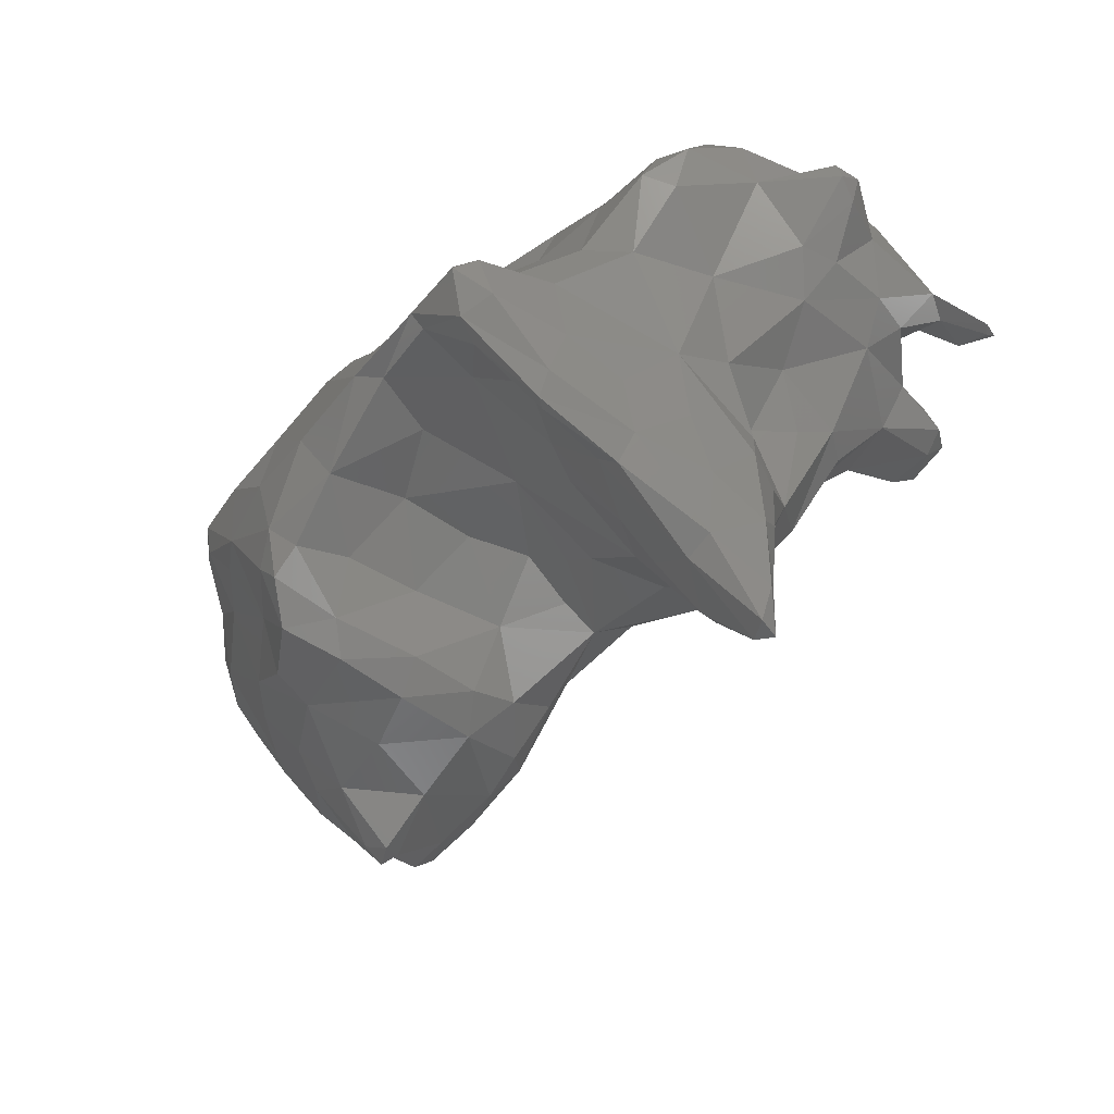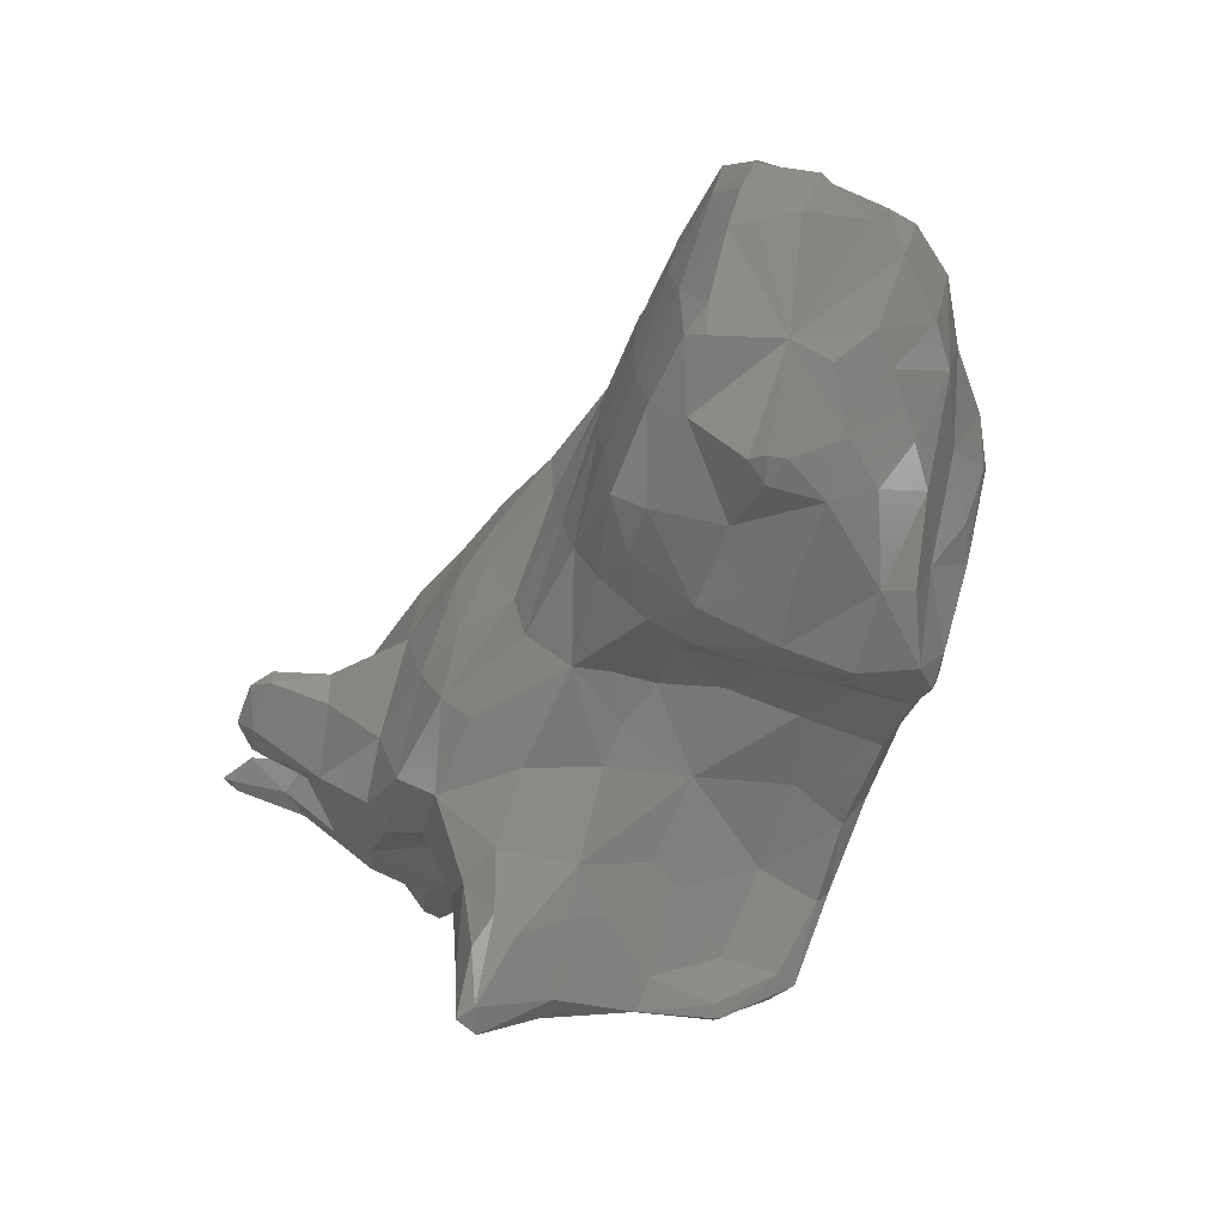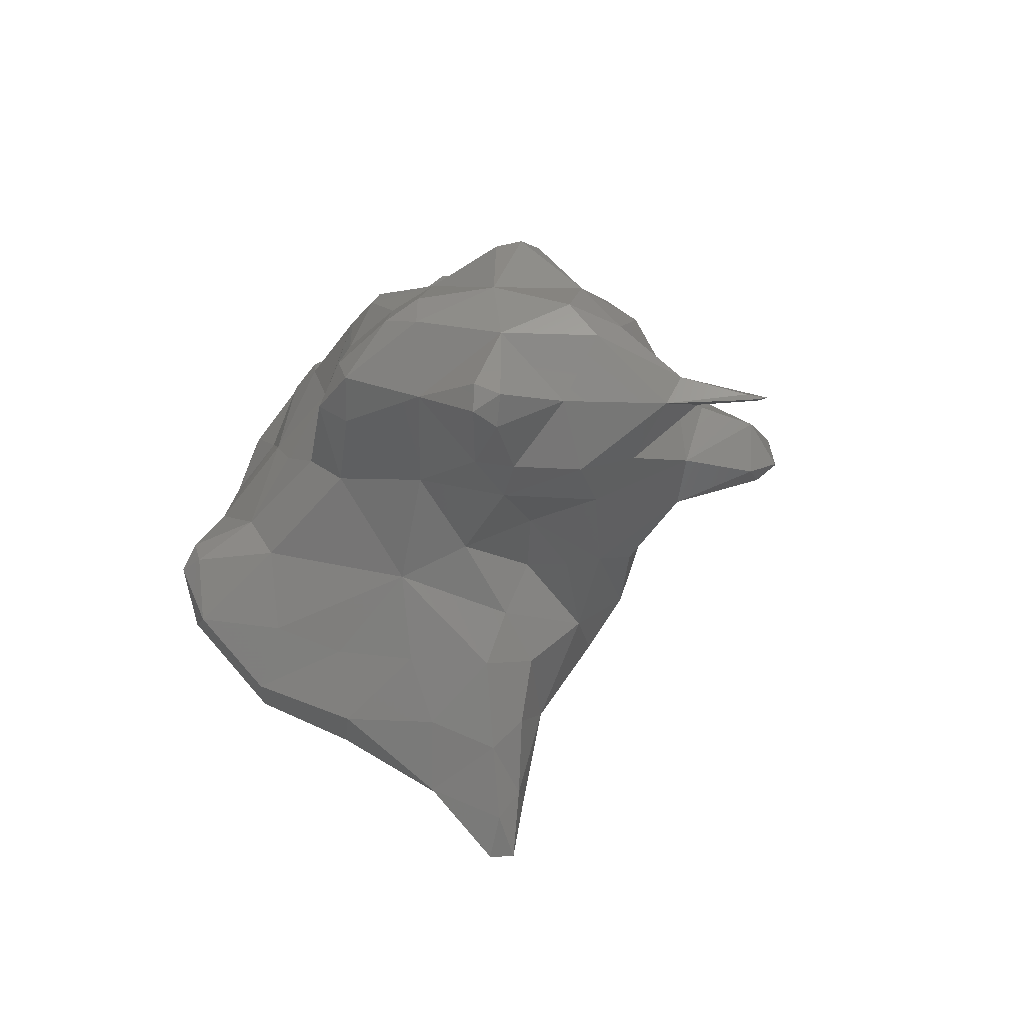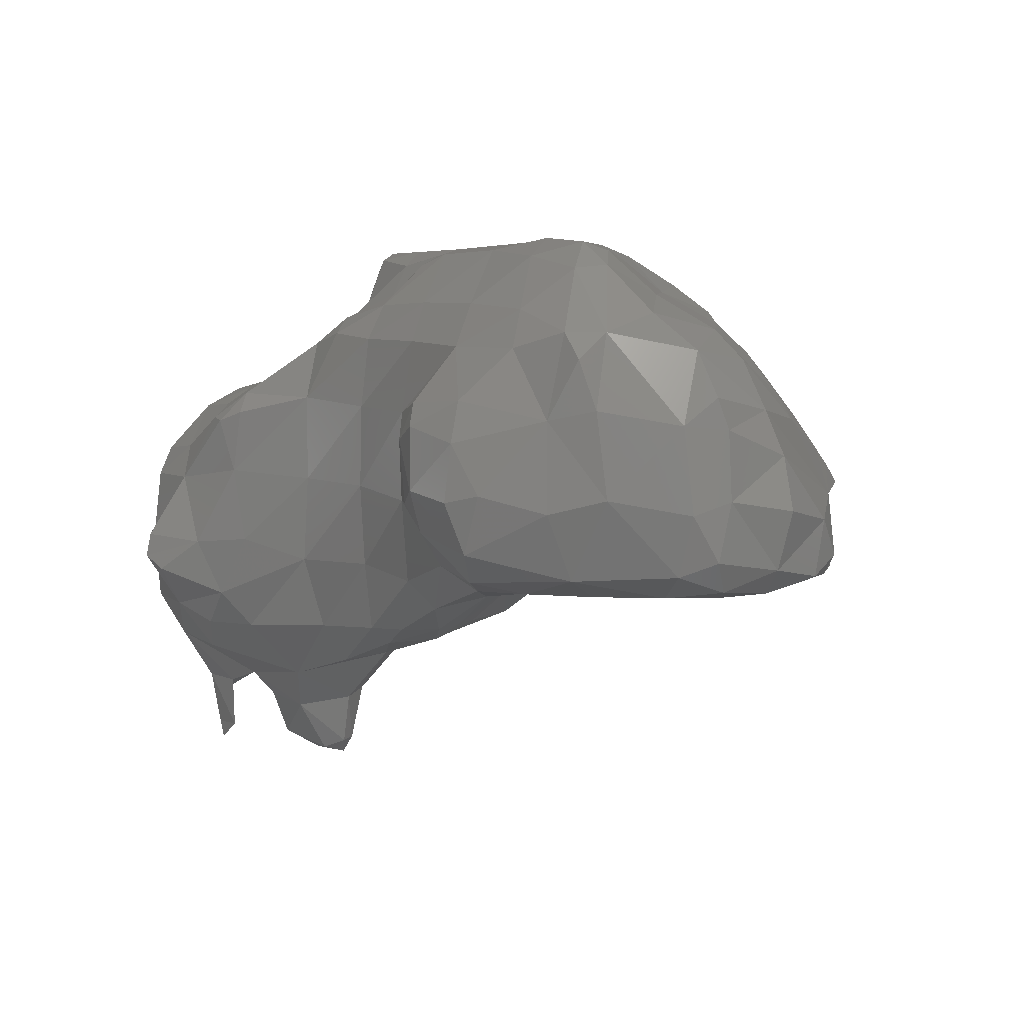
<metadata>
{"format":"stl","ext":"stl","renderer":"f3d","projection":"perspective","resolution":1024,"background":"white","views":[{"elev":-44.7,"azim":-122.6,"up":"+Z"},{"elev":-67.2,"azim":71.1,"up":"+Z"},{"elev":8.6,"azim":-80.9,"up":"+Z"},{"elev":5.7,"azim":54.4,"up":"+Y"}]}
</metadata>
<code>
# stl→obj: 293 verts, 582 faces
v 107 149.1 164.1
v 106.8 149 164
v 106.7 149.2 164
v 106.9 148.9 164.8
v 106.7 149.1 164.6
v 107.7 149.1 164.9
v 107.4 148.9 164.6
v 107 150 164.8
v 106.6 149.9 164.9
v 107.6 149.4 164.8
v 113.5 150 164.9
v 113.3 149.9 165
v 113.2 150.1 164.9
v 114.4 150 165.9
v 113.5 150.3 165
v 106.8 148.9 165.7
v 106.6 149.2 165.4
v 107.5 148.7 165.6
v 108 149 165.7
v 112.3 149.2 165.5
v 112.2 148.8 166
v 111.7 149.2 165.7
v 113.4 149.2 165.5
v 113.3 148.9 165.8
v 114.2 149.2 165.6
v 114.1 149 165.8
v 114.5 149.1 165.9
v 106.5 149.9 165.7
v 107.7 149.9 165.3
v 108.1 149.9 165.8
v 111.5 150 165.5
v 111 149.6 165.9
v 111 150.2 165.7
v 112.5 150 165.3
v 106.7 151 165.4
v 106.5 150.9 165.7
v 107 151.1 165.7
v 107.6 150.4 165.7
v 111.3 151 165.5
v 110.9 151.1 165.8
v 112.1 150.9 165.4
v 113 150.9 165.4
v 113.6 150.9 165.8
v 114.3 150.5 166
v 106.7 152 165.8
v 106.5 152 166.1
v 106.8 151.9 165.9
v 111.2 151.9 165.6
v 111 152.1 166
v 112.2 151.8 165.7
v 113.2 151.4 165.9
v 111.4 152.6 165.9
v 112.2 152.2 166
v 108.1 148.2 166.4
v 107.8 147.8 167.1
v 107.3 148.2 166.8
v 109.1 148.3 166.5
v 109 148 167
v 106.9 148.8 166.5
v 106.6 149.2 166.5
v 108.7 149 166.3
v 110 148.6 166.9
v 110 149.1 166.5
v 111.2 149 166.2
v 111.2 148.8 166.8
v 112.3 148.7 166.8
v 113.3 148.7 166.7
v 114.3 148.8 166.6
v 115.1 149.1 166.6
v 106.5 150.2 166.5
v 109 149.9 166.5
v 109.4 149.9 166.8
v 110 149.6 166.7
v 110.6 150.1 166.5
v 115.3 149.4 166.6
v 115.4 149.8 166.9
v 106.5 151 166.6
v 107.8 151.2 166.6
v 108 150.8 166.4
v 108.9 151 167.1
v 110.7 151.3 166.6
v 114.2 151.2 166.6
v 114.6 151 166.7
v 106.5 151.8 166.8
v 107.1 151.9 166.5
v 110.7 152.2 166.7
v 113.1 152.1 166.6
v 113.6 151.7 166.5
v 106.9 152.9 166.8
v 106.5 152.7 166.9
v 107 152.6 166.6
v 111.1 152.9 166.3
v 110.7 152.8 166.6
v 111.4 153 166.7
v 112.2 152.5 166.8
v 111 153.1 166.9
v 106.7 147.9 167.8
v 107 147.6 167.7
v 107.8 147.5 167.9
v 108.8 147.7 167.8
v 109.4 148 167.8
v 106.8 149.1 167.1
v 106.9 148.3 167.7
v 107.1 148.8 167.6
v 110 148.4 167.7
v 111.1 148.6 167.7
v 112.2 148.7 167.7
v 113.3 148.7 167.7
v 114.2 148.8 167.5
v 115.4 149.2 167.1
v 115.2 149 167.6
v 115.6 149.3 167.8
v 106.6 149.5 167.9
v 106.5 150.3 167.5
v 109.9 150.2 167.1
v 115.7 150 167.7
v 110 150.9 167.2
v 115.2 151.1 167.7
v 115.4 150.6 167.6
v 106.6 151.9 167.7
v 107.9 152.1 167.3
v 109 152.2 167.4
v 109.9 151.9 167.2
v 114.2 152 167.6
v 114.6 151.7 167.5
v 106.7 152.8 167.6
v 107.7 152.9 167.4
v 108.7 152.9 167.5
v 109.9 152.9 167.1
v 112.1 153.1 167.7
v 112.6 152.9 167.7
v 113.3 152.5 167.8
v 106.8 153.1 167.5
v 107.7 153.1 167.6
v 109 153.1 167.8
v 110.2 153.1 167.8
v 111.2 153.2 167.8
v 107 146.1 168.7
v 107 145.9 168.9
v 106.7 146.2 168.8
v 107.7 146.1 168.7
v 107.5 145.9 168.8
v 107.7 146.1 168.9
v 106.8 147 168.4
v 106.5 146.9 169
v 107.7 146.8 168.6
v 107.9 146.8 168.9
v 106 147.9 168.6
v 105.8 147.4 169.1
v 105.5 148 169
v 108.7 147.5 168.8
v 110.1 148.1 168.4
v 109.7 147.8 168.6
v 110.3 148 169
v 105.8 148.9 168.6
v 105.4 148.7 169
v 106.6 148.7 168.2
v 111 148.5 168.7
v 112.2 148.7 168.7
v 113.3 148.8 168.7
v 114.4 148.9 168.5
v 115.3 149 168.4
v 115.1 149.2 168.9
v 105.5 149.2 169
v 106.2 150 168.7
v 115.5 149.4 168.6
v 115.5 150.1 168.5
v 106.4 151 168.7
v 115.5 150.9 168.4
v 106.8 151.4 168.8
v 107 152.2 168
v 107.5 151.9 168.8
v 115 151.8 168.5
v 115.4 151.3 168.5
v 107 153 167.7
v 108 152.2 168.9
v 108 152.9 168
v 108.9 152.5 168.8
v 109 153 168.1
v 109.6 152.9 168.8
v 113 153 168.3
v 113.5 152.8 168.7
v 114.2 152.2 168.6
v 110 153 168.7
v 111.2 153 168.7
v 112.1 153.2 168.5
v 113 153.1 168.6
v 105.7 146.1 169.8
v 105.7 145.9 169.8
v 105.6 146.1 169.8
v 106.9 146.2 169.4
v 106.1 146.2 169.8
v 107.5 146 169.1
v 105.8 146.7 169.7
v 105.6 147 169.7
v 106.3 146.9 169.9
v 106.8 146.7 169.6
v 107.5 146.7 169.5
v 105.3 148.2 169.8
v 106.6 147 169.8
v 107.9 147.2 169.8
v 109 147.5 169.7
v 109.8 147.8 169.5
v 110.4 148.1 169.6
v 104.9 148.8 169.5
v 104.8 148.8 169.9
v 104.8 149.1 169.7
v 111.1 148.5 169.6
v 112.2 148.8 169.6
v 113.1 148.9 169.6
v 114.1 149.1 169.7
v 105.4 149.8 169.8
v 115.3 150 168.9
v 114.6 150.1 169.6
v 105.6 150.7 170
v 105.8 150.7 169.4
v 115.2 151 168.9
v 114.5 151.1 169.6
v 106 151.1 169.6
v 106.7 151.2 169.8
v 107.6 151.4 169.6
v 108.5 151.8 169.8
v 114.3 152 169.4
v 114 152 169.7
v 114.3 151.7 169.7
v 108.9 152.2 169.5
v 109.8 152.3 169.5
v 110.8 152.4 169.6
v 112 152.4 169.6
v 112.4 152.9 169
v 113.1 152.3 169.6
v 113.4 152.8 169.1
v 105.7 146.2 169.8
v 105.8 146.9 170
v 106 147.6 170.5
v 105.6 147.8 170.5
v 106.9 147.5 170.6
v 107.9 147.9 170.5
v 107.3 147.9 170.8
v 108.9 148 169.9
v 109.9 148.1 169.8
v 104.8 149.1 170
v 105.4 148.9 170.5
v 107.7 148.4 170.8
v 108.8 148.9 170.2
v 108.1 149.2 170.7
v 110 149 169.9
v 110.9 148.8 169.9
v 112 149.1 170.1
v 113 149.1 170.4
v 113.3 149.4 170.6
v 105.6 149.9 170.6
v 108.9 150 170.2
v 107.9 150.1 170.7
v 110 150 170
v 111.1 149.9 170.1
v 112 150 170.6
v 112.4 149.6 170.7
v 114.1 149.9 170
v 113.5 150.1 170.6
v 105.8 150.3 170.6
v 106 150.9 170.1
v 106.5 150.3 170.7
v 106.8 150.9 170.2
v 107.4 150.8 170.7
v 108.8 151.1 170.1
v 108 150.9 170.7
v 110 151 170
v 111.2 151 170.1
v 112 150.7 170.7
v 114.1 151 170
v 107.8 151.1 170.4
v 109.1 152 169.8
v 110 151.9 169.9
v 111.1 151.9 169.9
v 112.2 151.2 170.6
v 112.3 151.8 170
v 113.1 151.2 170.5
v 113.3 151.8 170
v 105.8 148.2 170.8
v 106.6 148.1 170.9
v 106 149.1 171
v 106.7 148.9 171.5
v 107 148.7 171.4
v 107.4 149.1 171.1
v 105.9 149.9 170.8
v 106.7 149.2 171.4
v 106.9 149.9 170.9
v 112.5 150.1 170.8
v 113.2 150 170.8
v 107.7 150.8 170.8
v 112.4 150.9 170.8
v 113.2 150.7 170.7
f 1 2 3
f 2 4 5
f 3 2 5
f 1 6 7
f 1 7 2
f 2 7 4
f 8 1 3
f 8 3 9
f 9 3 5
f 1 8 10
f 1 10 6
f 11 12 13
f 12 11 14
f 11 13 15
f 14 11 15
f 4 16 17
f 5 4 17
f 7 18 4
f 4 18 16
f 18 7 6
f 19 18 6
f 20 21 22
f 20 23 24
f 21 20 24
f 23 25 26
f 24 23 26
f 26 25 27
f 5 17 9
f 17 28 9
f 10 8 29
f 10 29 30
f 10 30 6
f 6 30 19
f 31 32 33
f 22 32 31
f 22 31 20
f 20 31 34
f 12 34 13
f 12 23 34
f 23 20 34
f 14 23 12
f 14 25 23
f 14 27 25
f 35 8 9
f 35 9 36
f 36 9 28
f 8 35 37
f 8 37 38
f 8 38 29
f 30 29 38
f 39 31 33
f 40 39 33
f 34 31 41
f 41 31 39
f 13 42 15
f 13 34 42
f 34 41 42
f 15 42 43
f 14 15 43
f 14 43 44
f 45 35 36
f 46 45 36
f 47 37 35
f 45 47 35
f 48 39 40
f 49 48 40
f 41 39 50
f 50 39 48
f 50 51 42
f 50 42 41
f 43 42 51
f 48 49 52
f 50 48 52
f 53 50 52
f 54 55 56
f 54 57 58
f 55 54 58
f 16 59 60
f 17 16 60
f 56 18 54
f 56 59 18
f 59 16 18
f 19 54 18
f 19 61 54
f 61 57 54
f 62 58 57
f 62 57 63
f 63 57 61
f 63 64 65
f 62 63 65
f 64 22 21
f 64 21 65
f 65 21 66
f 24 67 21
f 21 67 66
f 26 68 24
f 24 68 67
f 68 26 27
f 69 68 27
f 17 60 28
f 60 70 28
f 61 30 71
f 19 30 61
f 72 73 63
f 72 63 71
f 71 63 61
f 32 74 33
f 32 63 74
f 32 64 63
f 63 73 74
f 22 64 32
f 75 69 14
f 69 27 14
f 75 14 76
f 28 70 36
f 70 77 36
f 38 37 78
f 38 78 79
f 30 38 79
f 30 79 80
f 30 80 71
f 72 71 80
f 33 74 40
f 74 81 40
f 44 43 82
f 44 82 83
f 14 44 83
f 36 77 46
f 77 84 46
f 78 37 85
f 37 47 85
f 40 81 49
f 81 86 49
f 51 50 87
f 51 87 88
f 43 51 88
f 43 88 82
f 89 45 46
f 89 46 90
f 90 46 84
f 45 89 91
f 45 91 47
f 47 91 85
f 92 52 49
f 92 49 93
f 93 49 86
f 94 52 92
f 94 95 52
f 95 53 52
f 87 50 53
f 87 53 95
f 93 96 92
f 94 92 96
f 97 56 55
f 97 55 98
f 98 55 99
f 58 100 55
f 55 100 99
f 101 100 58
f 59 102 60
f 103 56 97
f 103 104 56
f 59 56 102
f 102 56 104
f 58 105 101
f 62 105 58
f 65 106 62
f 62 106 105
f 66 107 65
f 65 107 106
f 67 108 66
f 66 108 107
f 68 109 67
f 67 109 108
f 69 110 111
f 69 111 68
f 68 111 109
f 111 110 112
f 102 113 114
f 102 114 60
f 60 114 70
f 104 113 102
f 73 72 115
f 73 115 74
f 69 75 110
f 110 75 76
f 110 76 112
f 112 76 116
f 70 114 77
f 80 115 72
f 80 117 115
f 74 117 81
f 115 117 74
f 14 83 118
f 14 118 119
f 14 119 76
f 76 119 116
f 77 114 84
f 114 120 84
f 78 85 121
f 78 80 79
f 78 121 80
f 121 122 80
f 117 80 123
f 123 80 122
f 81 123 86
f 117 123 81
f 82 88 124
f 82 124 125
f 83 82 125
f 83 125 118
f 84 120 90
f 120 126 90
f 121 91 127
f 85 91 121
f 122 121 128
f 128 121 127
f 123 122 129
f 129 122 128
f 86 129 93
f 123 129 86
f 95 94 130
f 131 95 130
f 131 132 95
f 132 87 95
f 124 88 87
f 124 87 132
f 90 126 133
f 89 90 133
f 127 91 89
f 127 89 134
f 134 89 133
f 128 127 134
f 135 128 134
f 129 128 135
f 129 135 136
f 93 129 96
f 96 129 136
f 96 136 137
f 130 94 96
f 130 96 137
f 138 139 140
f 138 141 142
f 139 138 142
f 142 141 143
f 144 138 140
f 145 144 140
f 141 138 146
f 146 138 144
f 147 143 141
f 146 147 141
f 148 149 150
f 145 149 148
f 144 145 148
f 144 148 97
f 144 97 98
f 99 144 98
f 146 144 99
f 146 151 147
f 146 99 151
f 99 100 151
f 101 152 153
f 101 153 100
f 100 153 151
f 153 152 154
f 155 148 150
f 156 155 150
f 97 157 103
f 97 148 157
f 148 155 157
f 103 157 104
f 101 105 152
f 152 158 154
f 152 105 158
f 105 106 158
f 107 159 106
f 106 159 158
f 108 160 107
f 107 160 159
f 109 161 108
f 108 161 160
f 162 163 161
f 162 161 111
f 111 161 109
f 111 112 162
f 155 156 164
f 113 165 114
f 113 155 165
f 113 157 155
f 155 164 165
f 104 157 113
f 162 166 163
f 166 162 112
f 166 112 167
f 167 112 116
f 165 168 114
f 116 119 167
f 167 119 169
f 170 171 120
f 170 120 168
f 168 120 114
f 170 172 171
f 118 173 174
f 125 173 118
f 169 119 118
f 174 169 118
f 171 175 126
f 120 171 126
f 176 171 172
f 176 177 171
f 177 175 171
f 177 178 179
f 176 178 177
f 178 180 179
f 132 131 181
f 182 132 181
f 182 183 132
f 183 124 132
f 173 125 124
f 183 173 124
f 126 175 133
f 134 133 175
f 177 134 175
f 135 134 177
f 179 135 177
f 179 180 184
f 179 184 135
f 135 184 136
f 137 136 185
f 136 184 185
f 130 137 186
f 137 185 186
f 181 131 130
f 181 130 187
f 187 130 186
f 182 181 187
f 188 189 190
f 191 140 139
f 192 189 188
f 139 142 193
f 191 139 193
f 142 143 193
f 194 188 190
f 195 194 190
f 192 188 194
f 192 194 196
f 140 191 145
f 145 191 197
f 193 198 191
f 198 197 191
f 143 147 198
f 193 143 198
f 149 194 195
f 149 195 150
f 150 195 199
f 194 200 196
f 194 149 200
f 197 200 145
f 145 200 149
f 198 200 197
f 201 200 198
f 147 201 198
f 147 151 201
f 151 202 201
f 153 203 151
f 151 203 202
f 203 153 154
f 204 203 154
f 205 206 207
f 205 199 206
f 205 156 199
f 156 150 199
f 154 208 204
f 158 208 154
f 159 209 158
f 158 209 208
f 160 210 159
f 159 210 209
f 161 211 160
f 160 211 210
f 211 161 163
f 164 207 212
f 164 205 207
f 164 156 205
f 164 212 165
f 213 163 166
f 213 214 163
f 214 211 163
f 166 167 213
f 215 216 212
f 165 216 168
f 212 216 165
f 217 214 213
f 218 214 217
f 167 169 217
f 213 167 217
f 216 215 219
f 168 216 219
f 168 219 170
f 170 219 220
f 172 221 176
f 172 170 221
f 170 220 221
f 221 222 176
f 223 224 225
f 218 223 225
f 217 223 218
f 217 173 223
f 217 174 173
f 169 174 217
f 176 222 226
f 176 226 178
f 180 227 184
f 180 178 227
f 178 226 227
f 184 228 185
f 227 228 184
f 185 229 230
f 228 229 185
f 230 231 232
f 229 231 230
f 224 232 231
f 223 232 224
f 223 182 232
f 223 183 182
f 173 183 223
f 230 186 185
f 187 186 230
f 232 187 230
f 182 187 232
f 189 233 190
f 189 192 233
f 233 234 195
f 190 233 195
f 192 196 234
f 233 192 234
f 234 235 236
f 234 236 195
f 195 236 199
f 196 235 234
f 196 200 235
f 200 237 235
f 238 239 237
f 238 237 201
f 201 237 200
f 201 202 240
f 238 201 240
f 202 203 241
f 240 202 241
f 203 204 241
f 206 242 207
f 206 243 242
f 206 199 243
f 199 236 243
f 238 244 239
f 244 245 246
f 244 238 245
f 238 240 245
f 241 247 240
f 247 245 240
f 204 208 248
f 204 248 241
f 241 248 247
f 208 209 249
f 248 208 249
f 250 249 209
f 250 209 210
f 211 251 250
f 211 250 210
f 242 212 207
f 242 243 212
f 243 252 212
f 253 246 245
f 254 246 253
f 247 255 245
f 255 253 245
f 248 256 247
f 256 255 247
f 257 249 258
f 257 256 249
f 256 248 249
f 250 258 249
f 259 251 211
f 260 251 259
f 211 214 259
f 261 262 215
f 261 215 252
f 252 215 212
f 262 263 264
f 261 263 262
f 263 265 264
f 266 254 253
f 267 254 266
f 255 268 253
f 268 266 253
f 256 269 255
f 269 268 255
f 270 256 257
f 269 256 270
f 271 260 259
f 214 218 271
f 259 214 271
f 215 262 219
f 220 219 262
f 264 220 262
f 264 265 272
f 264 272 220
f 220 272 221
f 222 266 273
f 222 272 266
f 222 221 272
f 272 267 266
f 268 274 266
f 274 273 266
f 269 275 268
f 275 274 268
f 276 269 270
f 276 277 269
f 277 275 269
f 277 278 279
f 276 278 277
f 271 279 278
f 271 224 279
f 271 225 224
f 218 225 271
f 222 273 226
f 227 226 273
f 274 227 273
f 228 227 274
f 275 228 274
f 229 228 275
f 277 229 275
f 231 229 277
f 279 231 277
f 224 231 279
f 235 280 236
f 235 237 281
f 280 235 281
f 237 239 281
f 280 282 243
f 236 280 243
f 283 281 284
f 283 282 281
f 282 280 281
f 244 285 284
f 244 284 281
f 244 281 239
f 244 246 285
f 282 286 252
f 243 282 252
f 287 282 283
f 287 288 282
f 288 286 282
f 285 288 287
f 285 254 288
f 285 246 254
f 258 289 257
f 258 250 251
f 258 251 289
f 289 251 290
f 251 260 290
f 252 286 261
f 263 261 286
f 288 263 286
f 265 263 288
f 265 288 291
f 291 288 254
f 254 267 291
f 289 292 270
f 257 289 270
f 290 293 289
f 293 292 289
f 260 271 293
f 290 260 293
f 265 291 272
f 267 272 291
f 270 292 276
f 278 276 292
f 293 278 292
f 271 278 293
f 284 285 283
f 285 287 283

</code>
